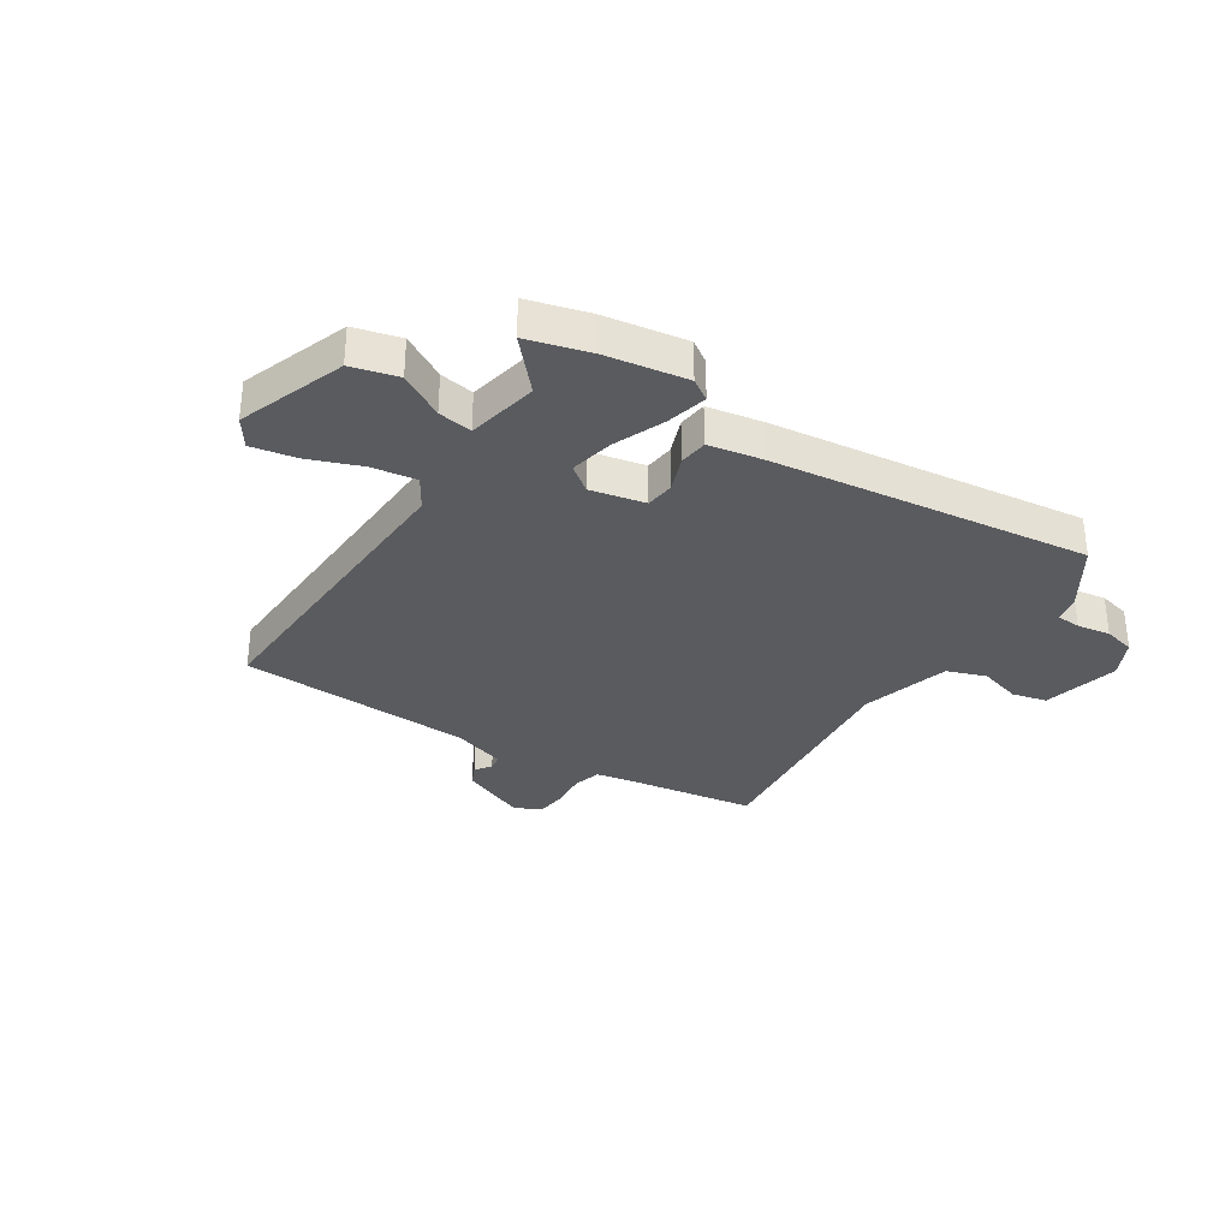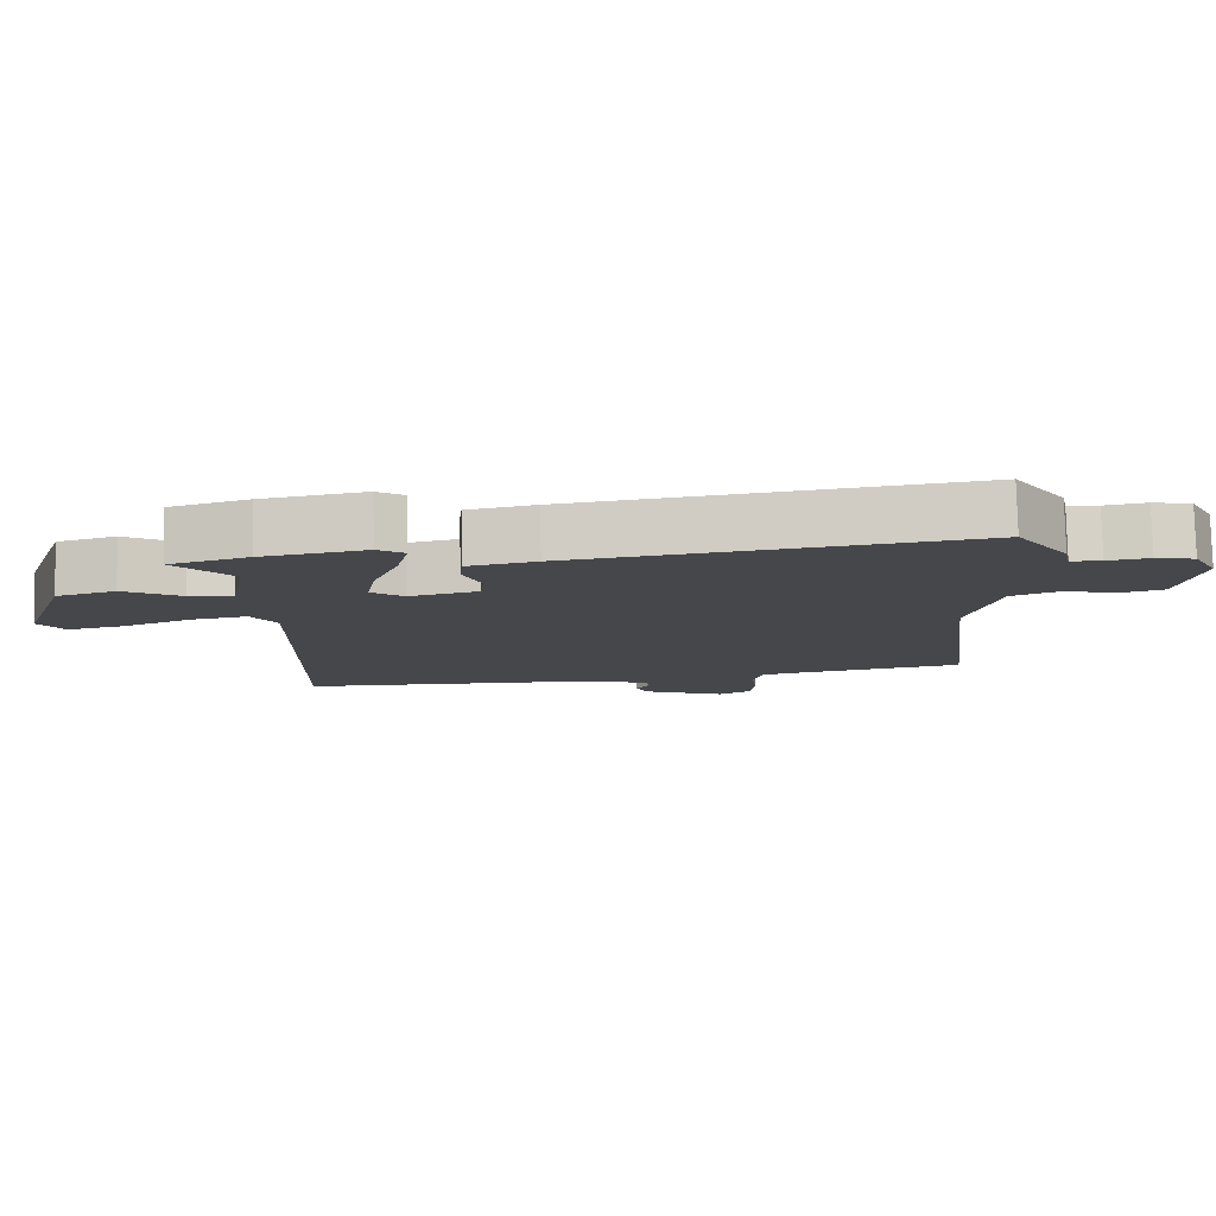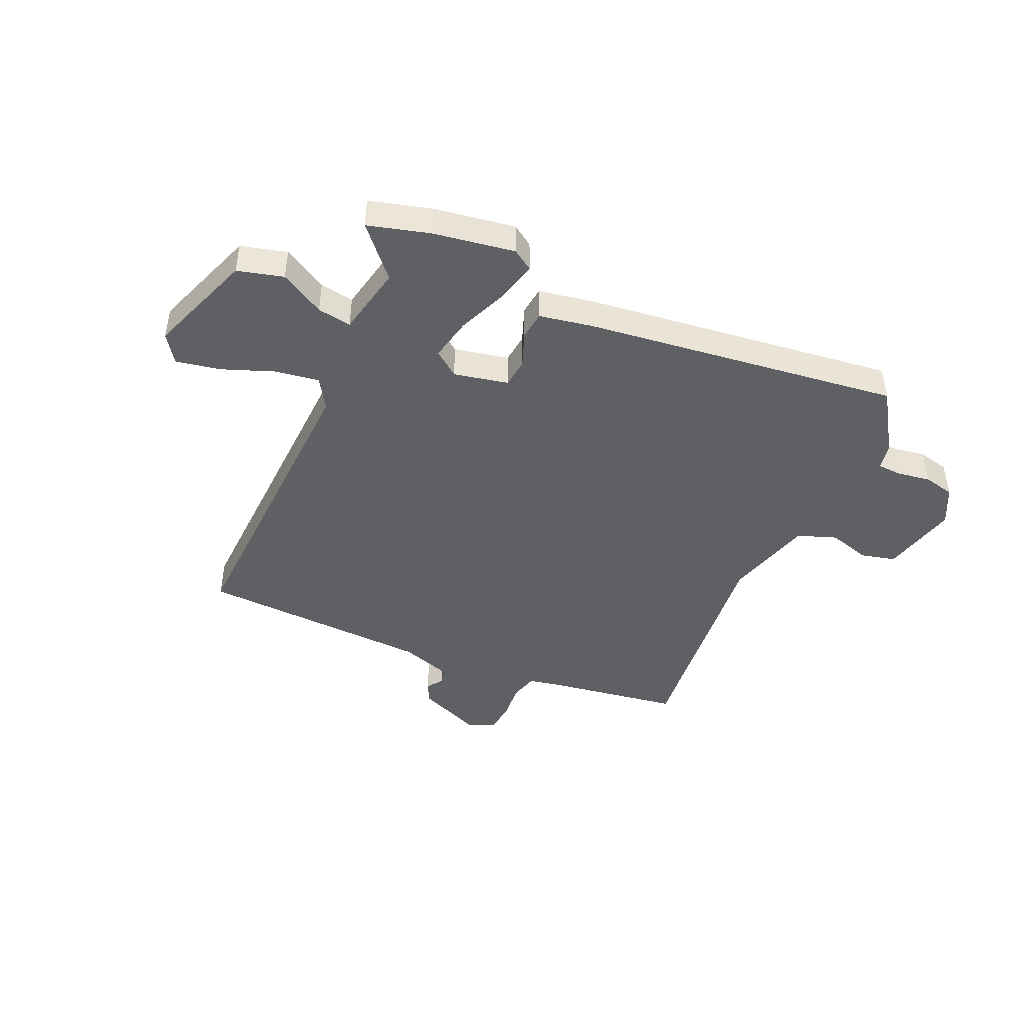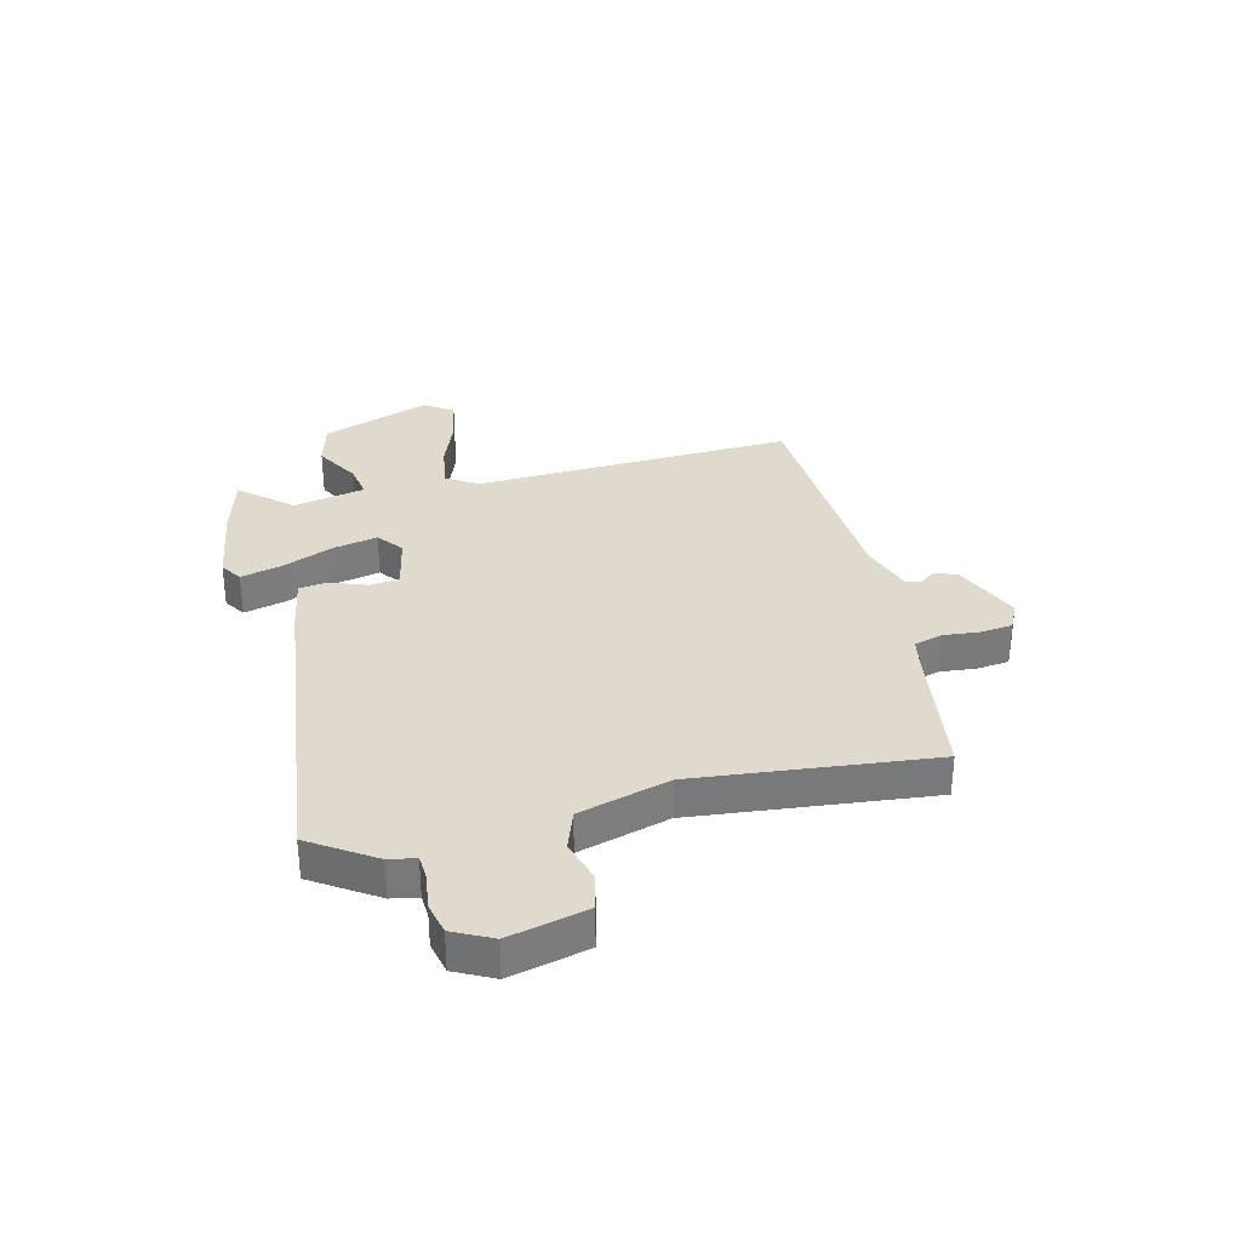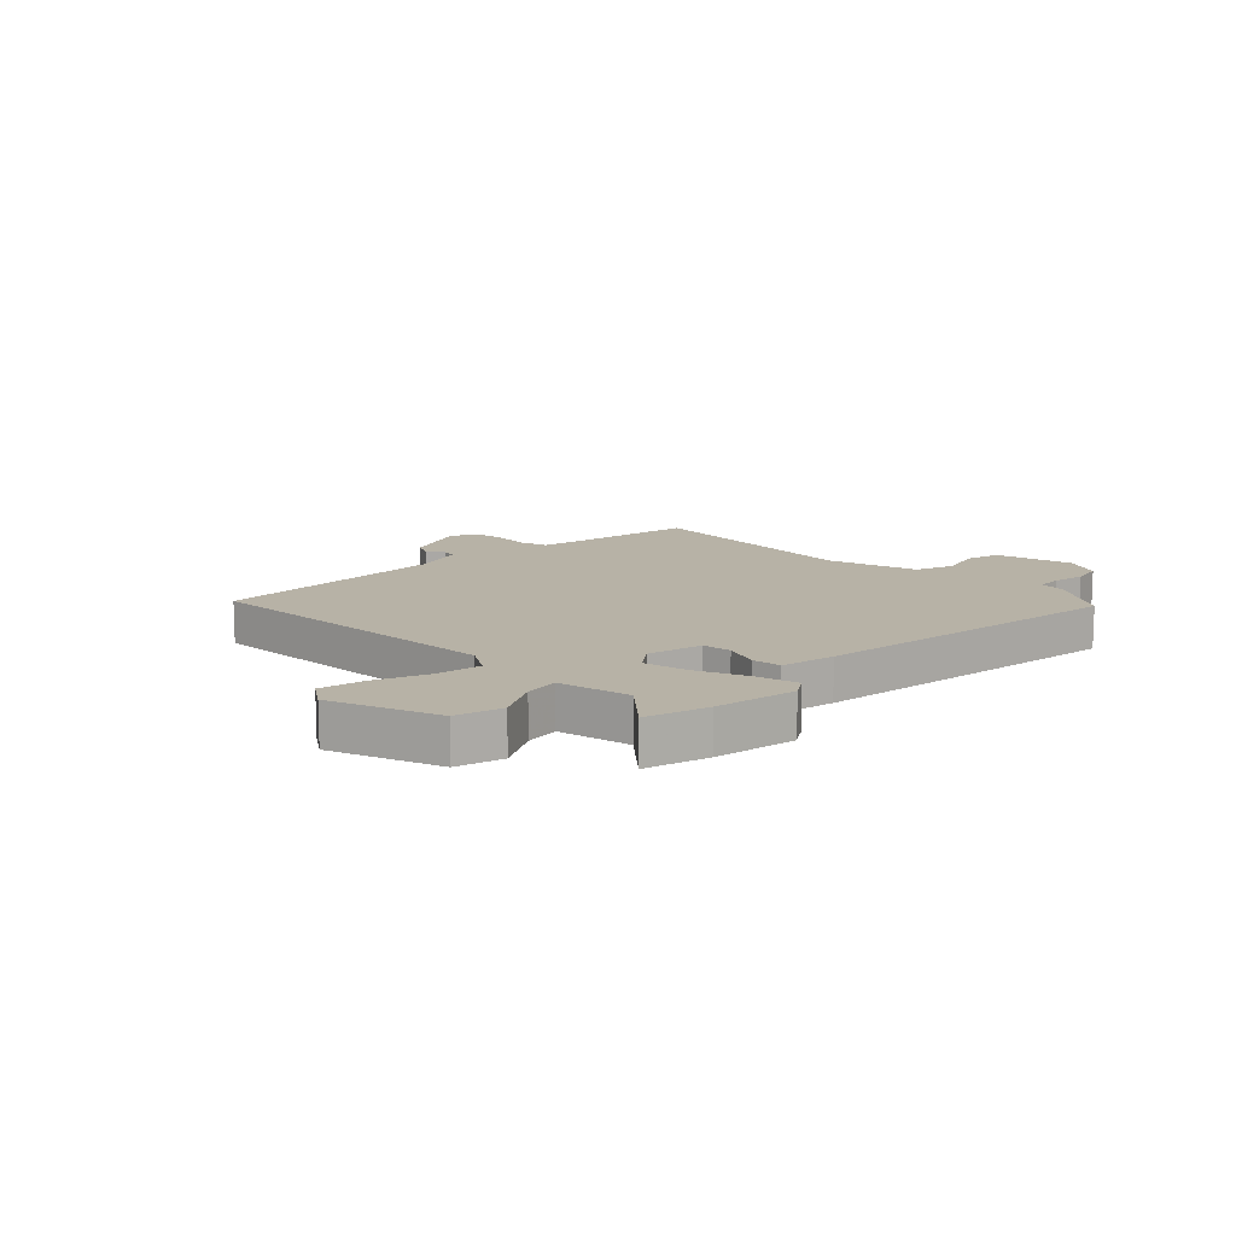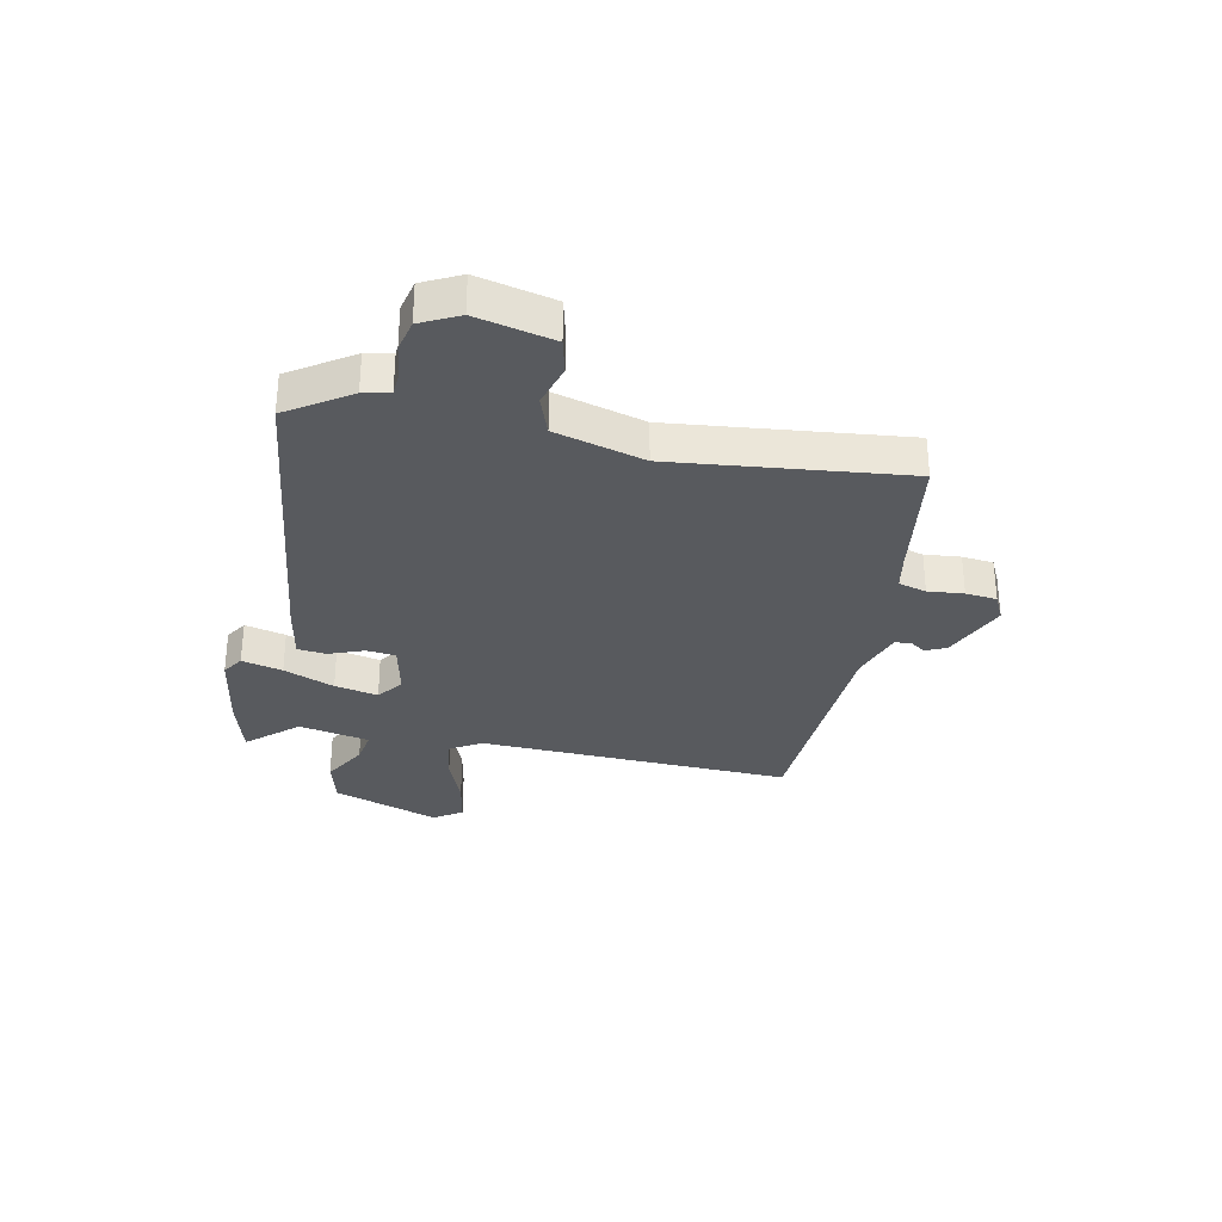
<metadata>
{"format":"obj","ext":"obj","renderer":"f3d","projection":"perspective","resolution":1024,"background":"white","views":[{"elev":-32.6,"azim":-33.7,"up":"+Y"},{"elev":79.7,"azim":-1.4,"up":"+Z"},{"elev":-44.7,"azim":-24.8,"up":"+Y"},{"elev":32.7,"azim":75.1,"up":"+Y"},{"elev":12.4,"azim":-45.8,"up":"+Y"},{"elev":-31.1,"azim":77.5,"up":"+Y"}]}
</metadata>
<code>
v -0.474 0.07 -0.493
v -0.46 0.07 0.071
v -0.495 0.07 0.126
v -0.574 0.07 0.113
v -0.667 0.07 0.076
v -0.746 0.07 0.06
v -0.781 0.07 0.11
v -0.715 0.07 0.302
v -0.633 0.07 0.325
v -0.553 0.07 0.281
v -0.492 0.07 0.272
v -0.468 0.07 0.399
v -0.548 0.07 0.486
v -0.438 0.07 0.518
v -0.293 0.07 0.543
v -0.255 0.07 0.519
v -0.272 0.07 0.446
v -0.308 0.07 0.355
v -0.323 0.07 0.277
v -0.277 0.07 0.243
v -0.18 0.07 0.265
v -0.175 0.07 0.317
v -0.2 0.07 0.38
v -0.195 0.07 0.431
v -0.099 0.07 0.45
v 0.466 0.07 0.528
v 0.541 0.07 0.418
v 0.551 0.07 0.371
v 0.595 0.07 0.369
v 0.655 0.07 0.379
v 0.711 0.07 0.367
v 0.746 0.07 0.3
v 0.716 0.07 0.162
v 0.654 0.07 0.146
v 0.578 0.07 0.167
v 0.509 0.07 0.141
v 0.467 0.07 -0.019
v 0.518 0.07 -0.433
v 0.283 0.07 -0.472
v 0.221 0.07 -0.485
v 0.208 0.07 -0.535
v 0.215 0.07 -0.599
v 0.21 0.07 -0.655
v 0.163 0.07 -0.679
v 0.045 0.07 -0.631
v 0.027 0.07 -0.594
v 0.047 0.07 -0.565
v 0.042 0.07 -0.537
v -0.053 0.07 -0.507
v -0.474 0 -0.493
v -0.46 0 0.071
v -0.495 0 0.126
v -0.574 0 0.113
v -0.667 0 0.076
v -0.746 0 0.06
v -0.781 0 0.11
v -0.715 0 0.302
v -0.633 0 0.325
v -0.553 0 0.281
v -0.492 0 0.272
v -0.468 0 0.399
v -0.548 0 0.486
v -0.438 0 0.518
v -0.293 0 0.543
v -0.255 0 0.519
v -0.272 0 0.446
v -0.308 0 0.355
v -0.323 0 0.277
v -0.277 0 0.243
v -0.18 0 0.265
v -0.175 0 0.317
v -0.2 0 0.38
v -0.195 0 0.431
v -0.099 0 0.45
v 0.466 0 0.528
v 0.541 0 0.418
v 0.551 0 0.371
v 0.595 0 0.369
v 0.655 0 0.379
v 0.711 0 0.367
v 0.746 0 0.3
v 0.716 0 0.162
v 0.654 0 0.146
v 0.578 0 0.167
v 0.509 0 0.141
v 0.467 0 -0.019
v 0.518 0 -0.433
v 0.283 0 -0.472
v 0.221 0 -0.485
v 0.208 0 -0.535
v 0.215 0 -0.599
v 0.21 0 -0.655
v 0.163 0 -0.679
v 0.045 0 -0.631
v 0.027 0 -0.594
v 0.047 0 -0.565
v 0.042 0 -0.537
v -0.053 0 -0.507
f 44 45 46 47
f 44 47 48
f 41 42 43 44
f 40 41 44 48
f 37 38 39
f 36 37 39 40
f 32 33 34 35
f 32 35 36
f 29 30 31 32
f 28 29 32 36
f 22 23 24 25
f 21 22 25 26
f 15 16 17 18
f 15 18 19
f 12 13 14 15
f 11 12 15 19
f 7 8 9 10
f 7 10 11
f 4 5 6 7
f 3 4 7 11
f 2 3 11 19
f 49 1 2 19
f 21 26 27 28
f 20 21 28 36
f 48 49 19 20
f 20 36 40 48
f 96 95 94 93
f 97 96 93
f 93 92 91 90
f 97 93 90 89
f 88 87 86
f 89 88 86 85
f 84 83 82 81
f 85 84 81
f 81 80 79 78
f 85 81 78 77
f 74 73 72 71
f 75 74 71 70
f 67 66 65 64
f 68 67 64
f 64 63 62 61
f 68 64 61 60
f 59 58 57 56
f 60 59 56
f 56 55 54 53
f 60 56 53 52
f 68 60 52 51
f 68 51 50 98
f 77 76 75 70
f 85 77 70 69
f 69 68 98 97
f 97 89 85 69
f 1 50 51 2
f 2 51 52 3
f 3 52 53 4
f 4 53 54 5
f 5 54 55 6
f 6 55 56 7
f 7 56 57 8
f 8 57 58 9
f 9 58 59 10
f 10 59 60 11
f 11 60 61 12
f 12 61 62 13
f 13 62 63 14
f 14 63 64 15
f 15 64 65 16
f 16 65 66 17
f 17 66 67 18
f 18 67 68 19
f 19 68 69 20
f 20 69 70 21
f 21 70 71 22
f 22 71 72 23
f 23 72 73 24
f 24 73 74 25
f 25 74 75 26
f 26 75 76 27
f 27 76 77 28
f 28 77 78 29
f 29 78 79 30
f 30 79 80 31
f 31 80 81 32
f 32 81 82 33
f 33 82 83 34
f 34 83 84 35
f 35 84 85 36
f 36 85 86 37
f 37 86 87 38
f 38 87 88 39
f 39 88 89 40
f 40 89 90 41
f 41 90 91 42
f 42 91 92 43
f 43 92 93 44
f 44 93 94 45
f 45 94 95 46
f 46 95 96 47
f 47 96 97 48
f 48 97 98 49
f 49 98 50 1

</code>
